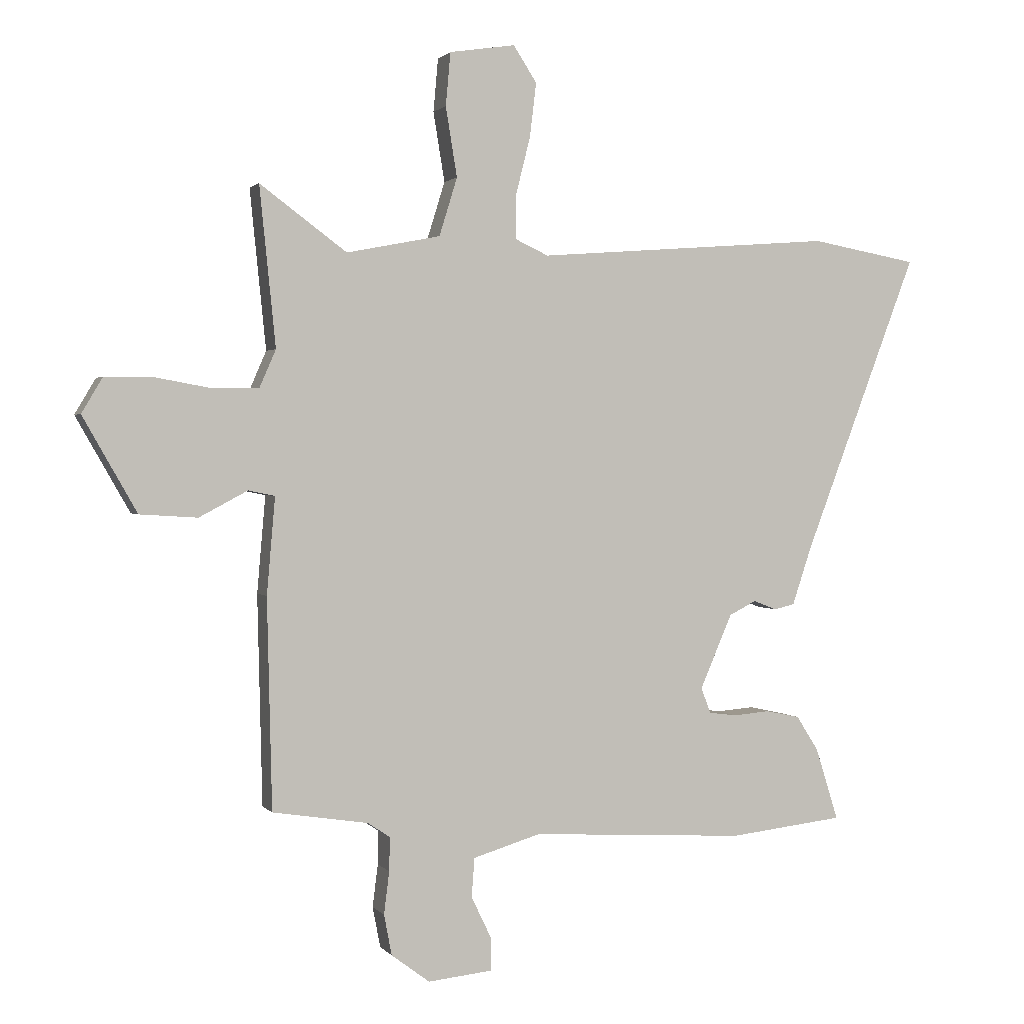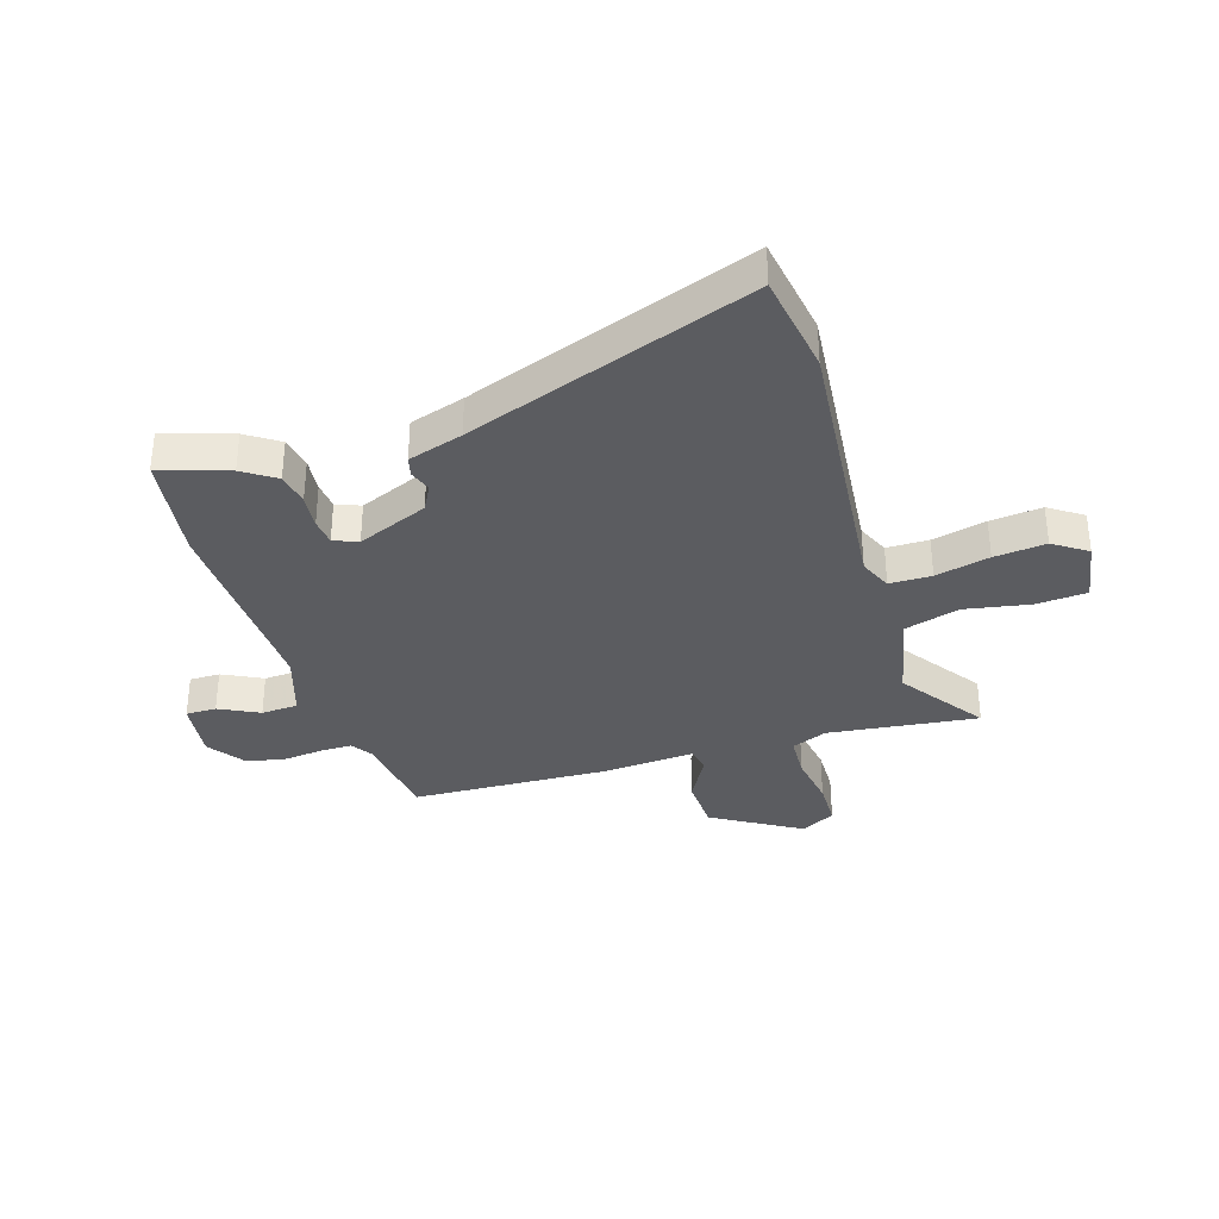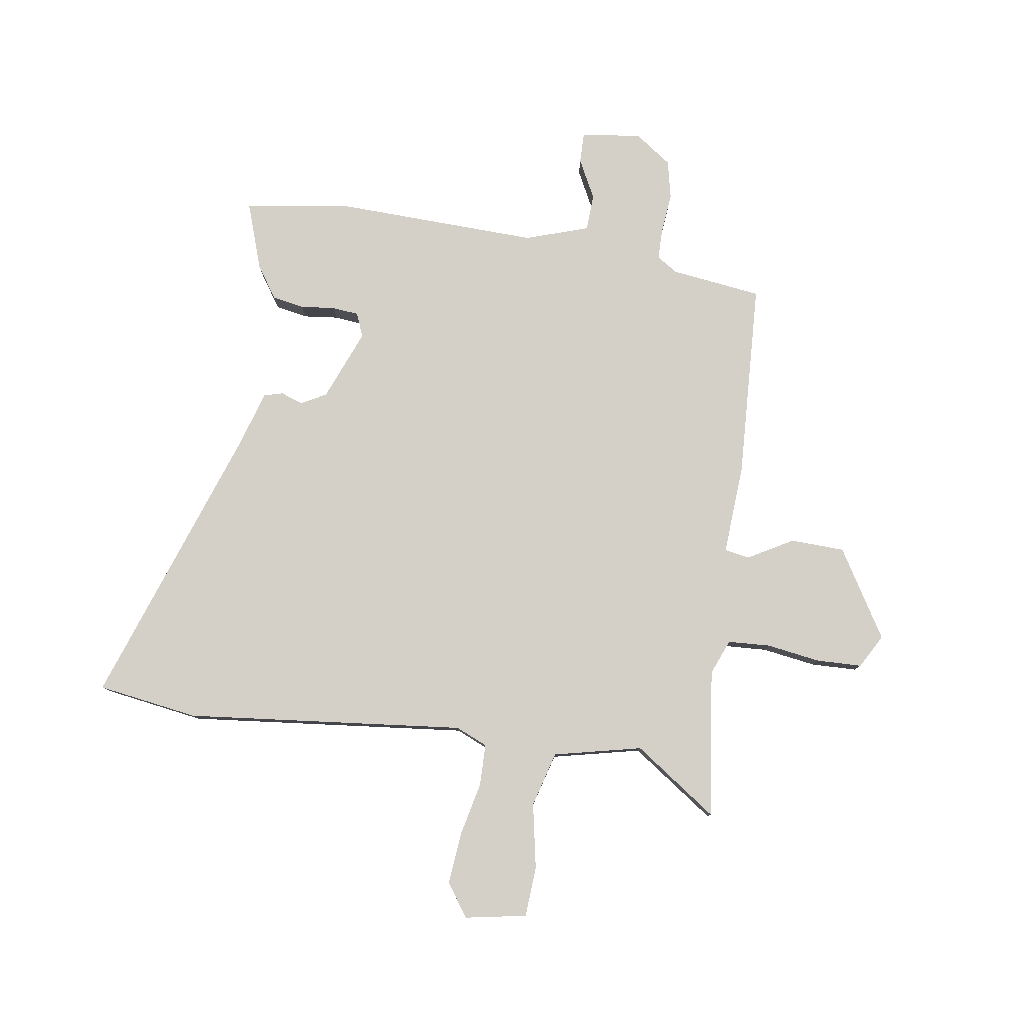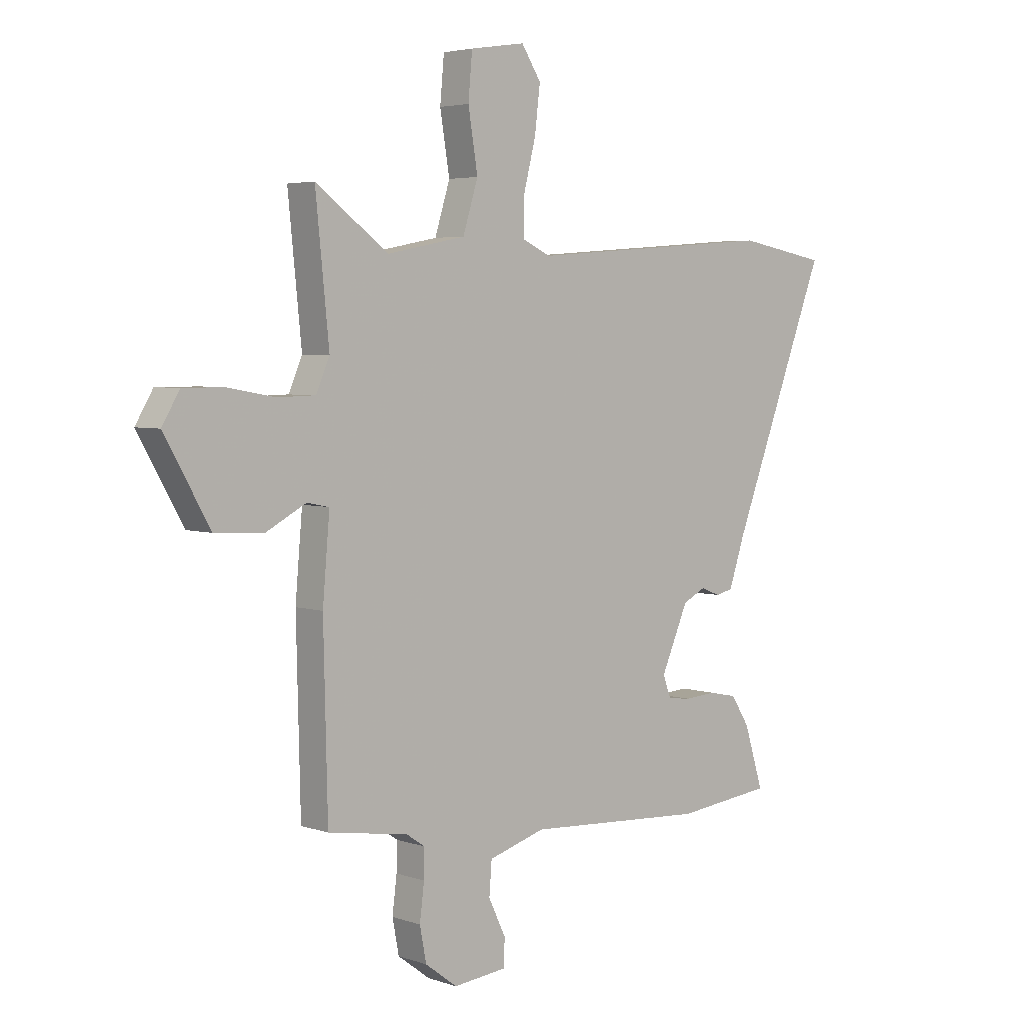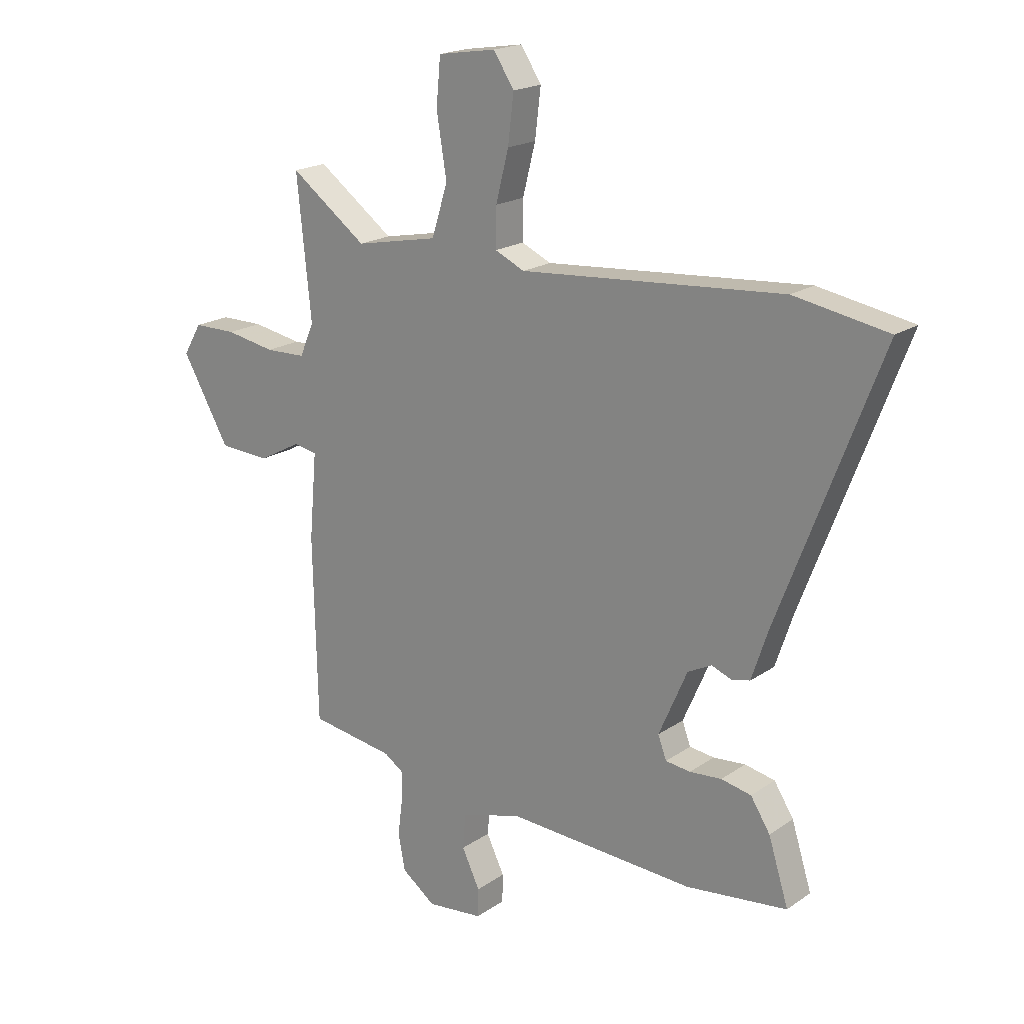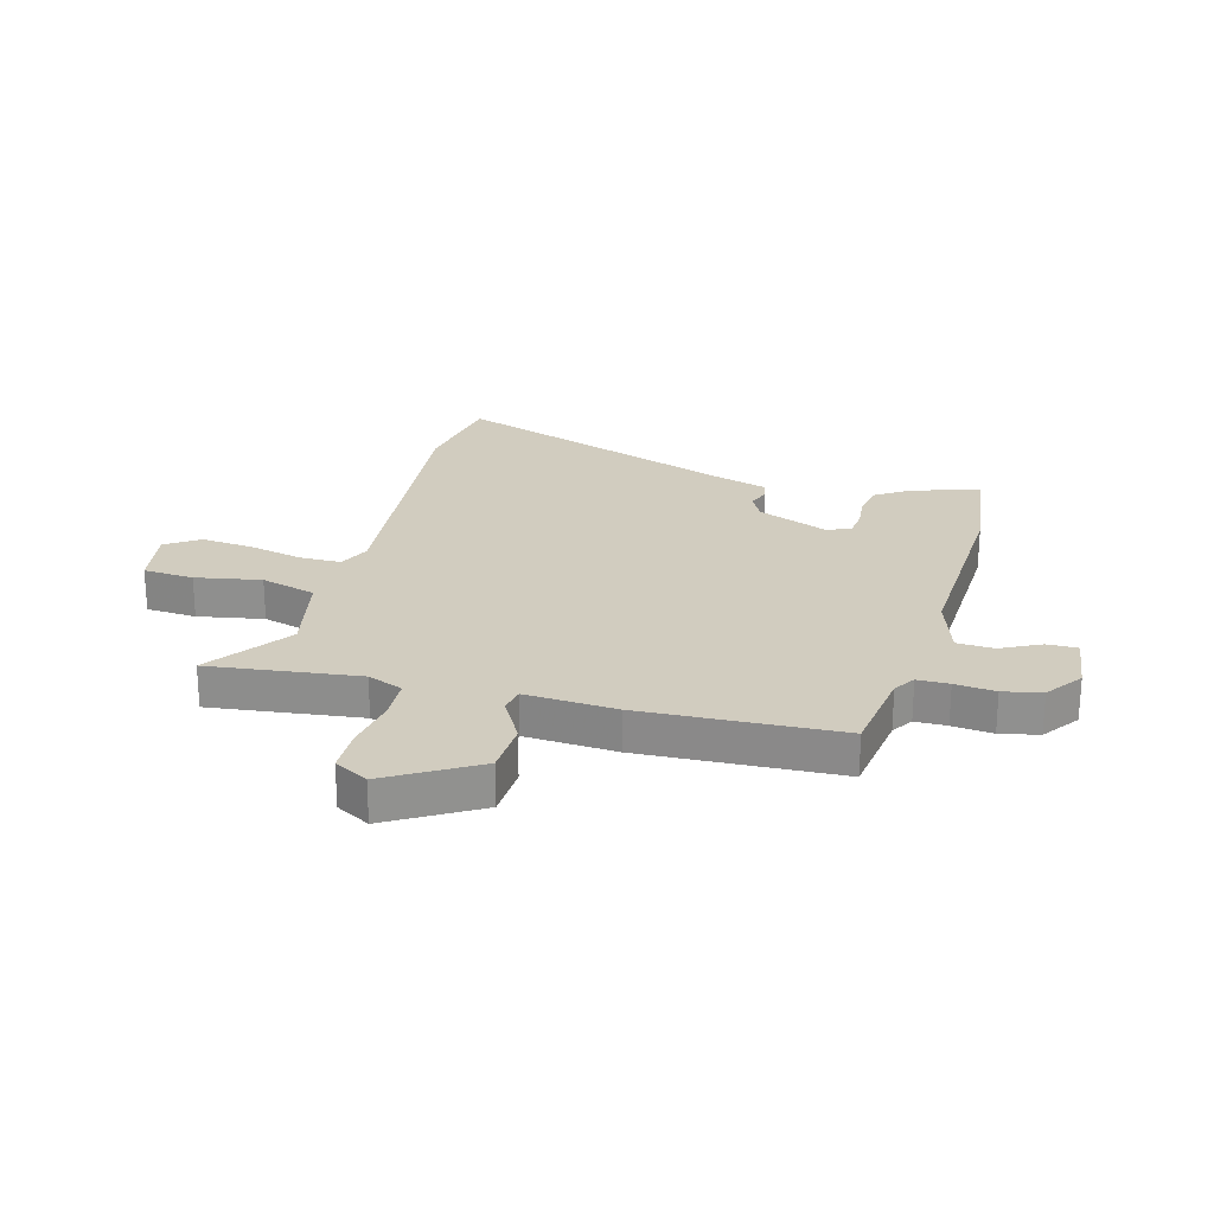
<metadata>
{"format":"obj","ext":"obj","renderer":"f3d","projection":"perspective","resolution":1024,"background":"white","views":[{"elev":1.4,"azim":161.3,"up":"+Z"},{"elev":-34.8,"azim":-73.8,"up":"+Y"},{"elev":79.9,"azim":7.0,"up":"+Y"},{"elev":4.2,"azim":137.8,"up":"+Z"},{"elev":19.1,"azim":-141.9,"up":"+Z"},{"elev":24.0,"azim":104.1,"up":"+Y"}]}
</metadata>
<code>
v -0.649 0.07 0.473
v -0.471 0.07 0.505
v 0.026 0.07 0.467
v 0.082 0.07 0.493
v 0.081 0.07 0.567
v 0.057 0.07 0.662
v 0.046 0.07 0.753
v 0.085 0.07 0.813
v 0.195 0.07 0.796
v 0.203 0.07 0.707
v 0.184 0.07 0.591
v 0.214 0.07 0.494
v 0.371 0.07 0.463
v 0.516 0.07 0.57
v 0.489 0.07 0.305
v 0.516 0.07 0.243
v 0.592 0.07 0.241
v 0.686 0.07 0.258
v 0.767 0.07 0.258
v 0.802 0.07 0.199
v 0.712 0.07 0.041
v 0.616 0.07 0.035
v 0.535 0.07 0.078
v 0.491 0.07 0.069
v 0.505 0.07 -0.092
v 0.497 0.07 -0.442
v 0.337 0.07 -0.467
v 0.3 0.07 -0.492
v 0.301 0.07 -0.548
v 0.31 0.07 -0.619
v 0.297 0.07 -0.687
v 0.233 0.07 -0.735
v 0.126 0.07 -0.724
v 0.125 0.07 -0.67
v 0.159 0.07 -0.599
v 0.154 0.07 -0.534
v 0.041 0.07 -0.5
v -0.318 0.07 -0.521
v -0.51 0.07 -0.499
v -0.472 0.07 -0.378
v -0.435 0.07 -0.32
v -0.378 0.07 -0.308
v -0.317 0.07 -0.313
v -0.27 0.07 -0.307
v -0.254 0.07 -0.264
v -0.308 0.07 -0.14
v -0.353 0.07 -0.117
v -0.392 0.07 -0.132
v -0.426 0.07 -0.124
v -0.458 0.07 -0.028
v -0.649 0 0.473
v -0.471 0 0.505
v 0.026 0 0.467
v 0.082 0 0.493
v 0.081 0 0.567
v 0.057 0 0.662
v 0.046 0 0.753
v 0.085 0 0.813
v 0.195 0 0.796
v 0.203 0 0.707
v 0.184 0 0.591
v 0.214 0 0.494
v 0.371 0 0.463
v 0.516 0 0.57
v 0.489 0 0.305
v 0.516 0 0.243
v 0.592 0 0.241
v 0.686 0 0.258
v 0.767 0 0.258
v 0.802 0 0.199
v 0.712 0 0.041
v 0.616 0 0.035
v 0.535 0 0.078
v 0.491 0 0.069
v 0.505 0 -0.092
v 0.497 0 -0.442
v 0.337 0 -0.467
v 0.3 0 -0.492
v 0.301 0 -0.548
v 0.31 0 -0.619
v 0.297 0 -0.687
v 0.233 0 -0.735
v 0.126 0 -0.724
v 0.125 0 -0.67
v 0.159 0 -0.599
v 0.154 0 -0.534
v 0.041 0 -0.5
v -0.318 0 -0.521
v -0.51 0 -0.499
v -0.472 0 -0.378
v -0.435 0 -0.32
v -0.378 0 -0.308
v -0.317 0 -0.313
v -0.27 0 -0.307
v -0.254 0 -0.264
v -0.308 0 -0.14
v -0.353 0 -0.117
v -0.392 0 -0.132
v -0.426 0 -0.124
v -0.458 0 -0.028
f 47 48 49 50
f 1 2 3
f 50 1 3
f 47 50 3
f 46 47 3
f 45 46 3 4
f 44 45 4
f 41 42 43
f 40 41 43
f 39 40 43
f 38 39 43
f 37 38 43
f 36 37 43 44
f 33 34 35
f 32 33 35
f 31 32 35
f 30 31 35
f 29 30 35
f 28 29 35 36
f 36 44 4
f 28 36 4
f 27 28 4
f 27 4 5
f 26 27 5
f 25 26 5
f 24 25 5
f 21 22 23
f 20 21 23
f 19 20 23
f 18 19 23
f 17 18 23
f 16 17 23 24
f 13 14 15
f 15 16 24
f 13 15 24
f 12 13 24
f 9 10 11
f 8 9 11
f 7 8 11
f 6 7 11
f 5 6 11
f 5 11 12
f 5 12 24
f 100 99 98 97
f 53 52 51
f 53 51 100
f 53 100 97
f 53 97 96
f 54 53 96 95
f 54 95 94
f 93 92 91
f 93 91 90
f 93 90 89
f 93 89 88
f 93 88 87
f 94 93 87 86
f 85 84 83
f 85 83 82
f 85 82 81
f 85 81 80
f 85 80 79
f 86 85 79 78
f 54 94 86
f 54 86 78
f 54 78 77
f 55 54 77
f 55 77 76
f 55 76 75
f 55 75 74
f 73 72 71
f 73 71 70
f 73 70 69
f 73 69 68
f 73 68 67
f 74 73 67 66
f 65 64 63
f 74 66 65
f 74 65 63
f 74 63 62
f 61 60 59
f 61 59 58
f 61 58 57
f 61 57 56
f 61 56 55
f 62 61 55
f 74 62 55
f 1 51 52 2
f 2 52 53 3
f 3 53 54 4
f 4 54 55 5
f 5 55 56 6
f 6 56 57 7
f 7 57 58 8
f 8 58 59 9
f 9 59 60 10
f 10 60 61 11
f 11 61 62 12
f 12 62 63 13
f 13 63 64 14
f 14 64 65 15
f 15 65 66 16
f 16 66 67 17
f 17 67 68 18
f 18 68 69 19
f 19 69 70 20
f 20 70 71 21
f 21 71 72 22
f 22 72 73 23
f 23 73 74 24
f 24 74 75 25
f 25 75 76 26
f 26 76 77 27
f 27 77 78 28
f 28 78 79 29
f 29 79 80 30
f 30 80 81 31
f 31 81 82 32
f 32 82 83 33
f 33 83 84 34
f 34 84 85 35
f 35 85 86 36
f 36 86 87 37
f 37 87 88 38
f 38 88 89 39
f 39 89 90 40
f 40 90 91 41
f 41 91 92 42
f 42 92 93 43
f 43 93 94 44
f 44 94 95 45
f 45 95 96 46
f 46 96 97 47
f 47 97 98 48
f 48 98 99 49
f 49 99 100 50
f 50 100 51 1

</code>
